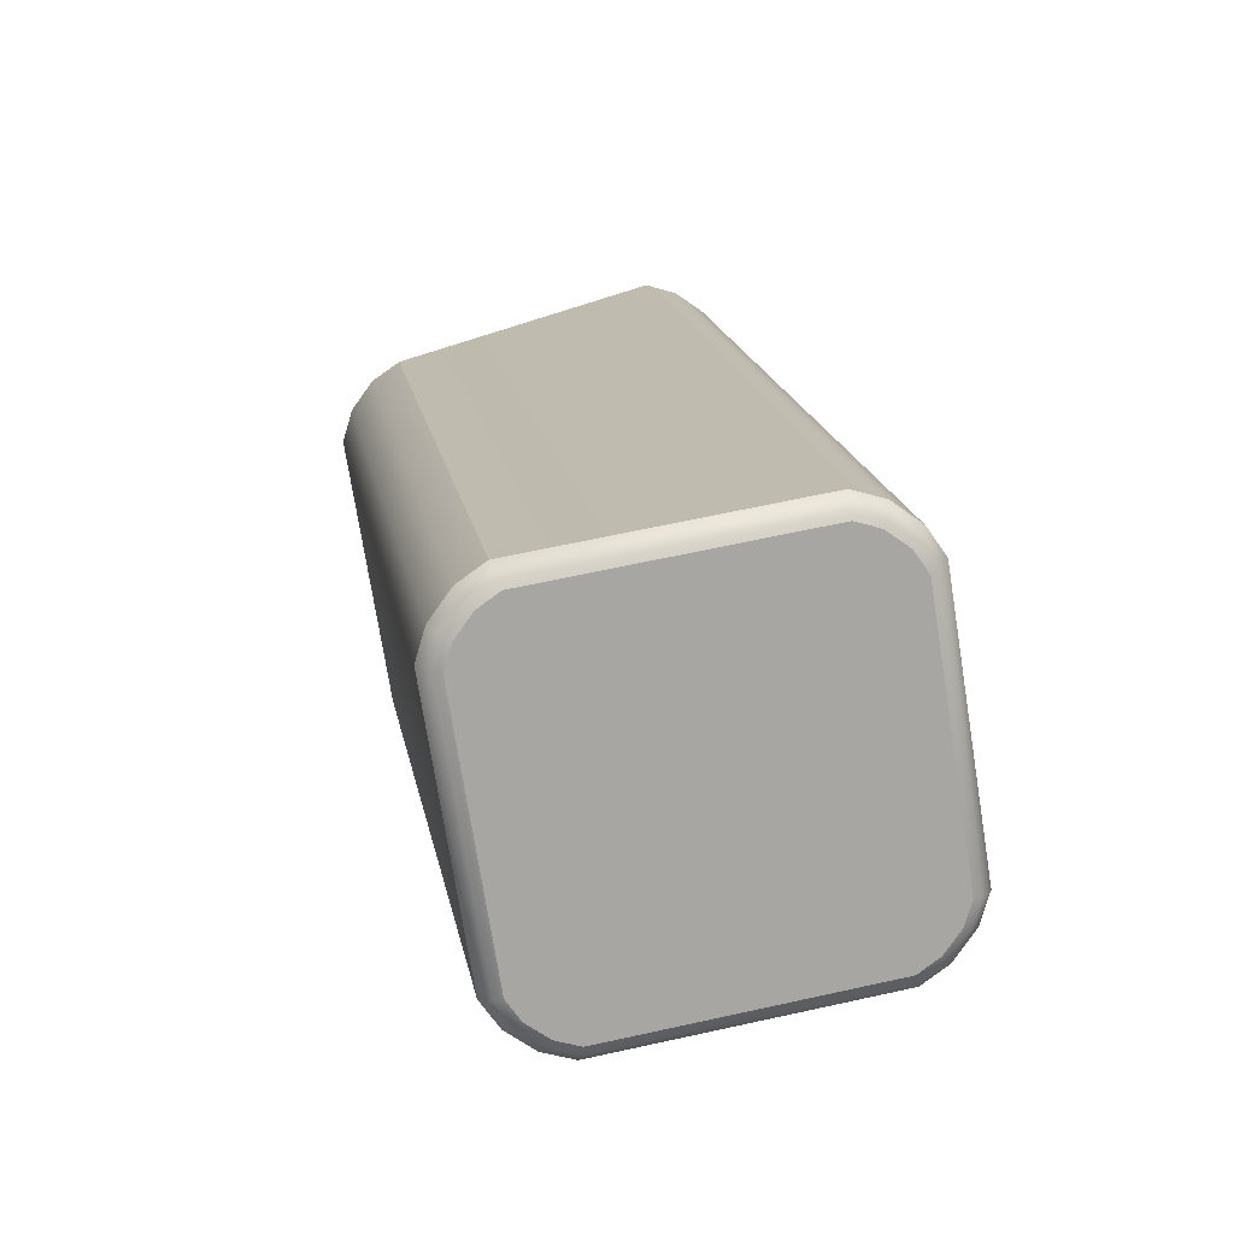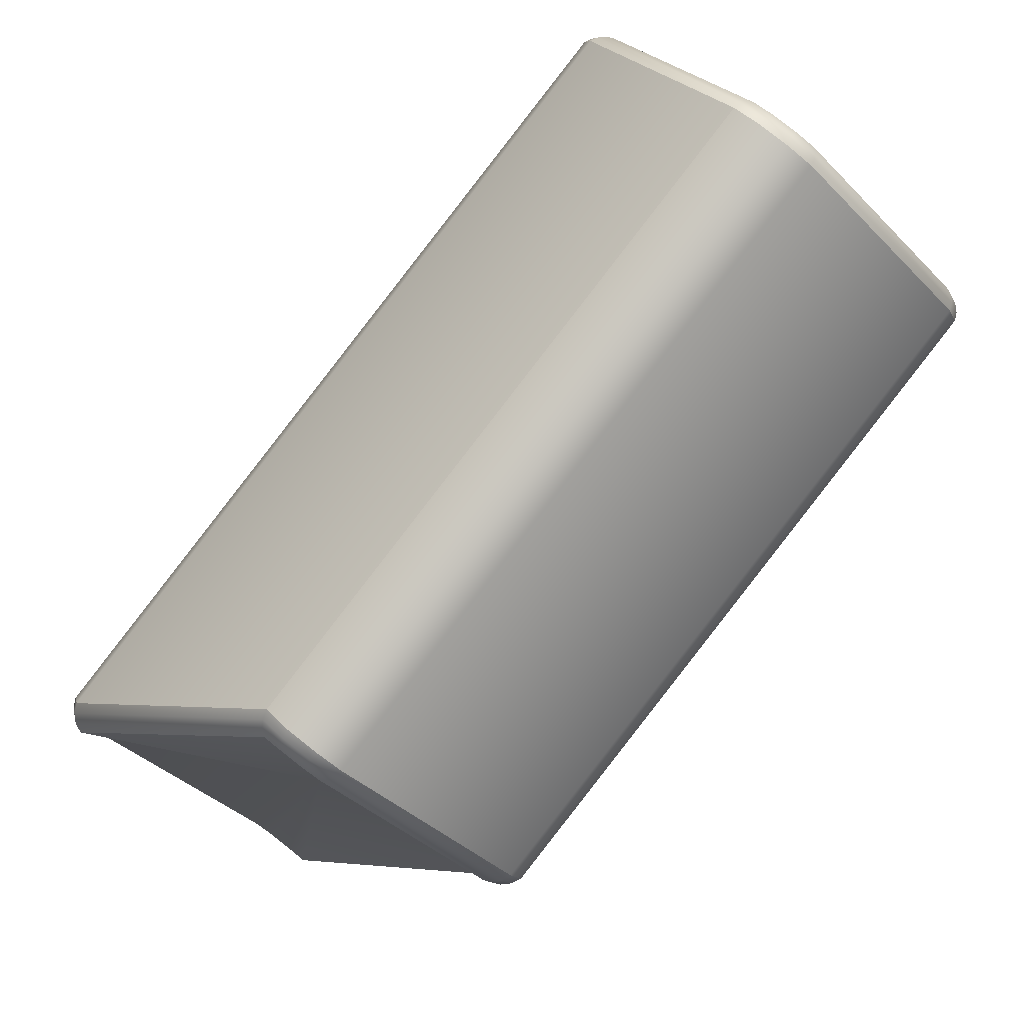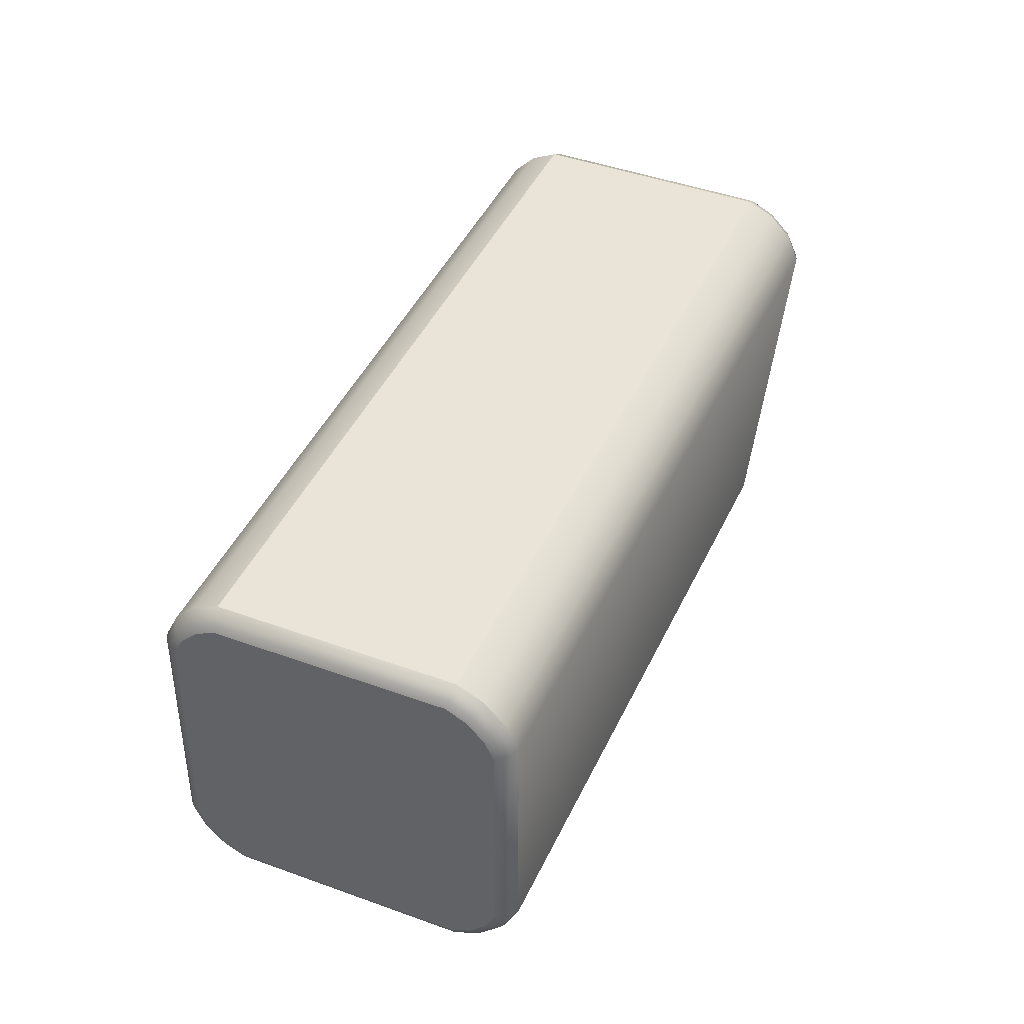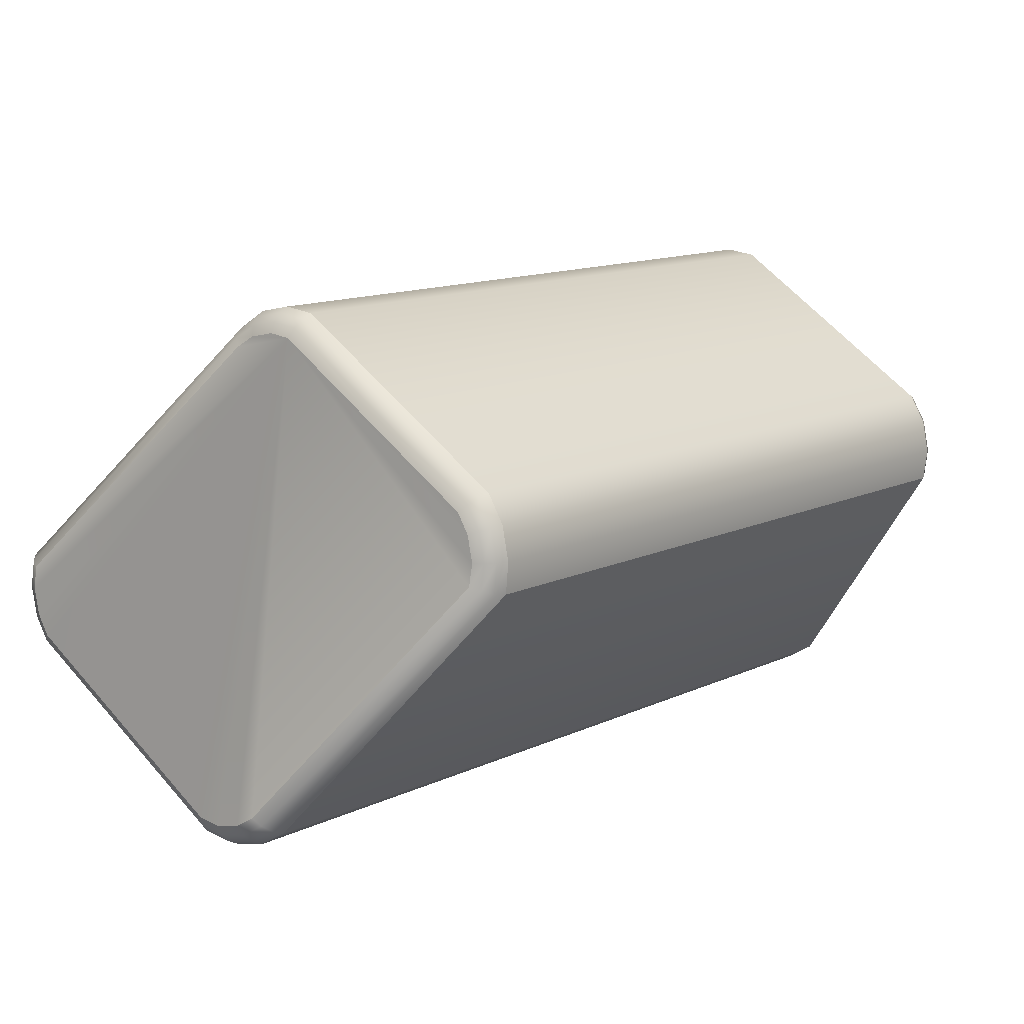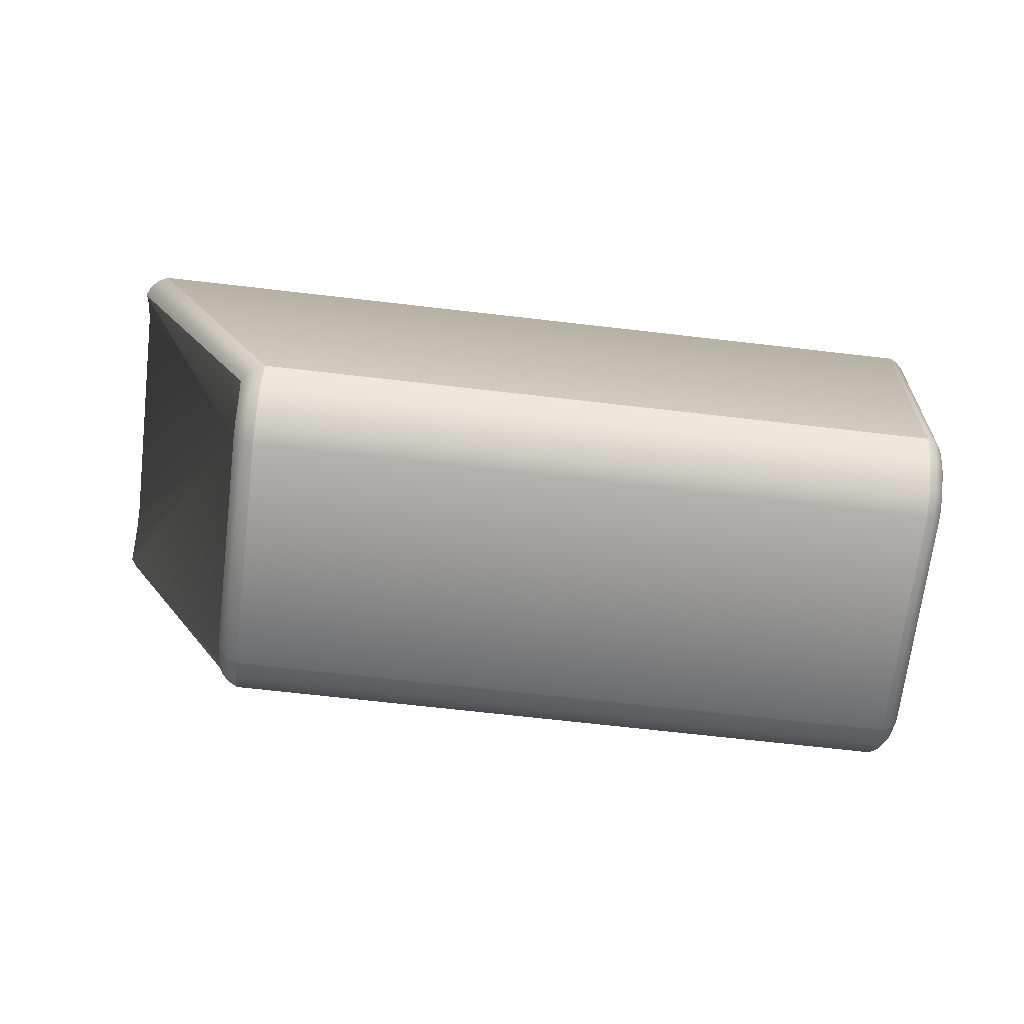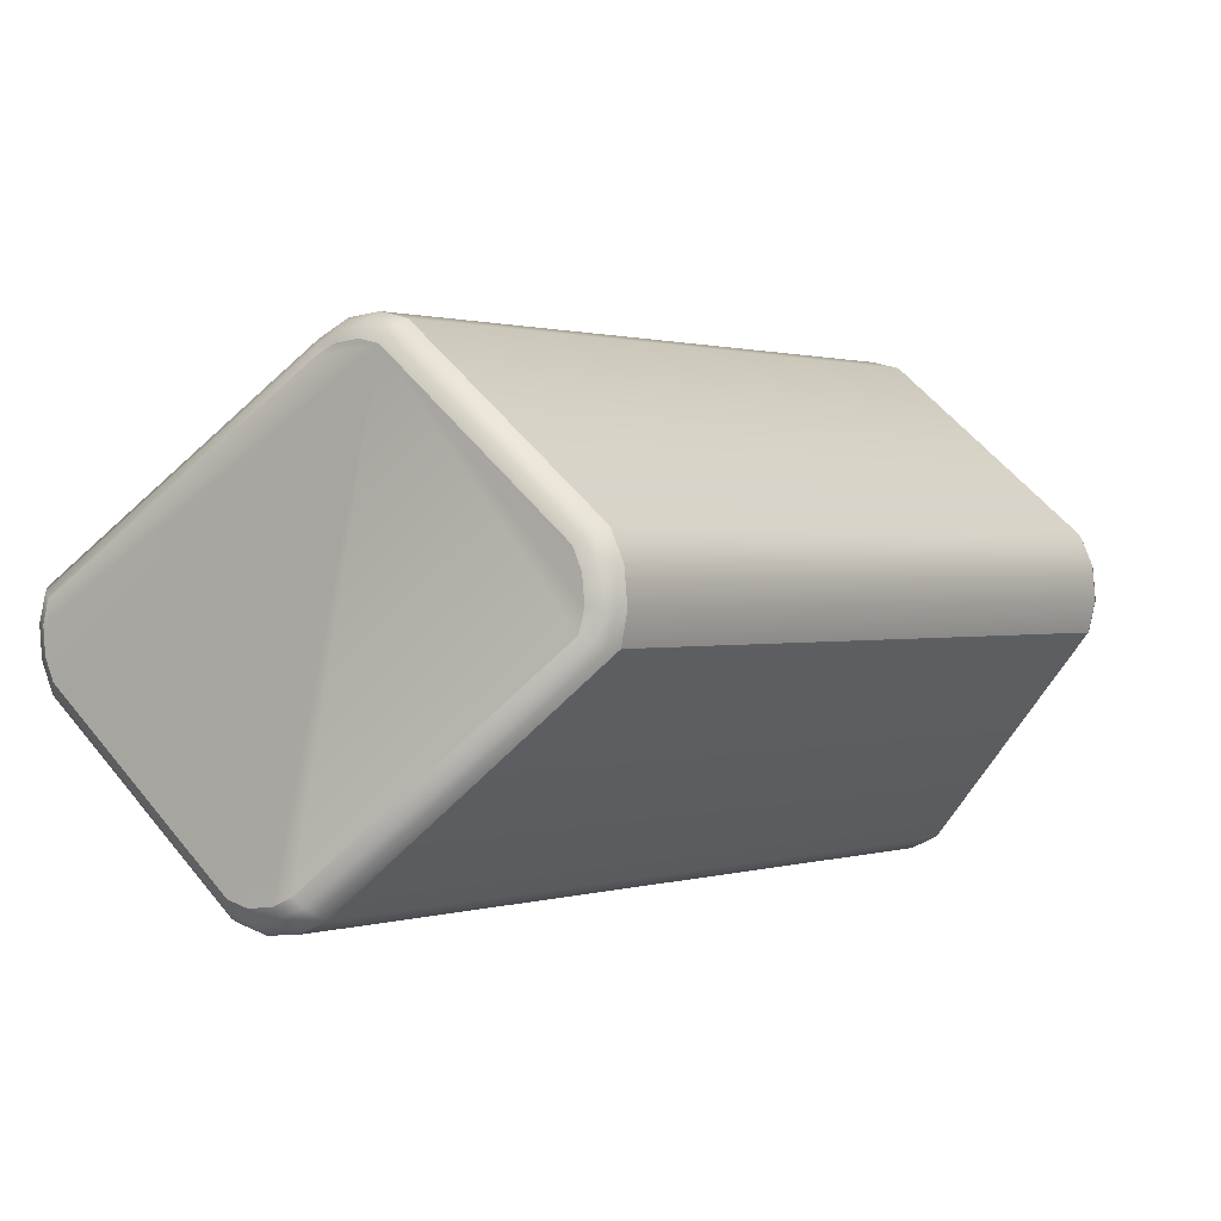
<metadata>
{"format":"obj","ext":"obj","renderer":"f3d","projection":"perspective","resolution":1024,"background":"white","views":[{"elev":61.8,"azim":77.2,"up":"+Z"},{"elev":26.8,"azim":-29.8,"up":"+Z"},{"elev":43.2,"azim":68.5,"up":"+Y"},{"elev":-55.5,"azim":-25.0,"up":"+Z"},{"elev":-66.5,"azim":-51.7,"up":"+Y"},{"elev":-62.5,"azim":-30.2,"up":"+Z"}]}
</metadata>
<code>
v 0.6552 41.51 2.064
v 0.778 41.65 2.141
v 0.6623 41.73 2.257
v 0.5574 41.88 2.362
v 0.5013 42.04 2.418
v 0.5013 43.98 2.418
v 0.5574 44.15 2.362
v 0.6623 44.3 2.257
v 0.778 44.38 2.141
v 2.149 44.38 0.7697
v 2.265 44.3 0.654
v 2.37 44.15 0.5491
v 2.426 43.98 0.493
v 2.426 42.04 0.493
v 2.37 41.88 0.5491
v 2.265 41.73 0.654
v 2.149 41.65 0.7697
v 2.073 41.51 0.6469
v 2.224 41.62 0.4955
v 0.3016 44.02 2.418
v 0.3016 42.01 2.418
v 0.3751 41.8 2.344
v 2.073 44.52 0.6469
v 0.6552 44.52 2.064
v 0.5038 44.41 2.216
v 2.426 42.01 0.2933
v 2.426 44.02 0.2933
v 2.353 44.23 0.3669
v 0.5038 41.62 2.216
v 2.353 41.8 0.3669
v 0.3751 44.23 2.344
v 2.224 44.41 0.4955
v 0.5587 41.64 2.246
v 0.6164 41.68 2.261
v 0.7027 41.54 2.102
v 0.7474 41.59 2.13
v 0.5014 41.85 2.376
v 0.435 41.81 2.37
v 0.4378 42.03 2.44
v 0.3651 42.02 2.44
v 0.4378 44 2.44
v 0.3651 44.01 2.44
v 0.5014 44.18 2.376
v 0.435 44.21 2.37
v 0.6164 44.35 2.261
v 0.5587 44.39 2.246
v 0.7474 44.44 2.13
v 0.7027 44.49 2.102
v 2.139 44.44 0.7391
v 2.111 44.49 0.6944
v 2.27 44.35 0.6081
v 2.255 44.39 0.5504
v 2.385 44.18 0.4931
v 2.378 44.21 0.4268
v 2.448 44 0.4295
v 2.448 44.01 0.3569
v 2.448 42.03 0.4295
v 2.448 42.02 0.3569
v 2.385 41.85 0.4931
v 2.378 41.81 0.4268
v 2.27 41.68 0.6081
v 2.255 41.64 0.5504
v 2.139 41.59 0.7391
v 2.111 41.54 0.6944
v -2.017 41.69 -3.386
v -1.91 41.76 -3.494
v -1.81 41.9 -3.593
v -1.763 42.05 -3.65
v -2.524 43.98 -4.411
v -2.581 44.13 -4.364
v -2.68 44.27 -4.264
v -2.788 44.34 -4.157
v -4.149 44.34 -2.796
v -4.256 44.27 -2.689
v -4.355 44.13 -2.589
v -4.403 43.98 -2.532
v -3.642 42.05 -1.771
v -3.585 41.9 -1.819
v -3.485 41.76 -1.918
v -3.378 41.69 -2.025
v -1.866 41.51 -3.292
v -3.283 41.51 -1.874
v -3.435 41.62 -1.723
v -3.628 42.01 -1.512
v -4.399 44.02 -2.283
v -4.334 44.23 -2.365
v -4.054 44.52 -2.645
v -2.637 44.52 -4.062
v -2.485 44.41 -4.214
v -2.275 44.02 -4.407
v -1.504 42.01 -3.637
v -1.586 41.8 -3.572
v -1.715 41.62 -3.443
v -3.563 41.8 -1.594
v -4.205 44.41 -2.493
v -2.357 44.23 -4.342
v -1.979 41.61 -3.373
v -1.924 41.55 -3.338
v -1.853 41.7 -3.499
v -1.782 41.65 -3.481
v -1.741 41.86 -3.611
v -1.66 41.82 -3.603
v -1.681 42.03 -3.674
v -1.587 42.02 -3.669
v -2.446 43.99 -4.438
v -2.355 44.01 -4.437
v -2.512 44.17 -4.382
v -2.43 44.21 -4.374
v -2.624 44.33 -4.27
v -2.553 44.38 -4.251
v -2.75 44.42 -4.144
v -2.695 44.48 -4.109
v -4.135 44.42 -2.758
v -4.101 44.48 -2.703
v -4.262 44.33 -2.632
v -4.243 44.38 -2.561
v -4.373 44.17 -2.52
v -4.366 44.21 -2.439
v -4.43 43.99 -2.455
v -4.428 44.01 -2.363
v -3.665 42.03 -1.689
v -3.661 42.02 -1.595
v -3.603 41.86 -1.75
v -3.595 41.82 -1.668
v -3.491 41.7 -1.861
v -3.472 41.65 -1.79
v -3.365 41.61 -1.988
v -3.33 41.55 -1.933
o Würfel
f 21 20 85 84
f 21 40 42 20
f 91 90 27 26
f 80 79 78 77 76 75 74 73 72 71 70 69 68 67 66 65
f 24 23 88 87
f 18 1 82 81
f 17 16 15 14 13 12 11 10 9 8 7 6 5 4 3 2
f 30 19 93 92
f 19 18 81 93
f 20 31 86 85
f 1 29 83 82
f 23 32 89 88
f 26 30 92 91
f 31 25 95 86
f 25 24 87 95
f 29 22 94 83
f 22 21 84 94
f 32 28 96 89
f 28 27 90 96
f 27 56 58 26
f 24 48 50 23
f 18 64 35 1
f 19 62 64 18
f 23 50 52 32
f 32 52 54 28
f 22 38 40 21
f 20 42 44 31
f 31 44 46 25
f 28 54 56 27
f 26 58 60 30
f 30 60 62 19
f 25 46 48 24
f 1 35 33 29
f 29 33 38 22
f 40 39 41 42
f 39 5 6 41
f 56 55 57 58
f 55 13 14 57
f 48 47 49 50
f 47 9 10 49
f 64 63 36 35
f 63 17 2 36
f 62 61 63 64
f 61 16 17 63
f 50 49 51 52
f 49 10 11 51
f 52 51 53 54
f 51 11 12 53
f 38 37 39 40
f 37 4 5 39
f 42 41 43 44
f 41 6 7 43
f 44 43 45 46
f 43 7 8 45
f 54 53 55 56
f 53 12 13 55
f 58 57 59 60
f 57 14 15 59
f 60 59 61 62
f 59 15 16 61
f 46 45 47 48
f 45 8 9 47
f 35 36 34 33
f 36 2 3 34
f 33 34 37 38
f 34 3 4 37
f 85 120 122 84
f 91 104 106 90
f 82 128 98 81
f 88 112 114 87
f 81 98 100 93
f 93 100 102 92
f 92 102 104 91
f 87 114 116 95
f 95 116 118 86
f 86 118 120 85
f 90 106 108 96
f 96 108 110 89
f 89 110 112 88
f 84 122 124 94
f 94 124 126 83
f 83 126 128 82
f 120 119 121 122
f 119 76 77 121
f 104 103 105 106
f 103 68 69 105
f 128 127 97 98
f 127 80 65 97
f 112 111 113 114
f 111 72 73 113
f 98 97 99 100
f 97 65 66 99
f 100 99 101 102
f 99 66 67 101
f 102 101 103 104
f 101 67 68 103
f 114 113 115 116
f 113 73 74 115
f 116 115 117 118
f 115 74 75 117
f 118 117 119 120
f 117 75 76 119
f 106 105 107 108
f 105 69 70 107
f 108 107 109 110
f 107 70 71 109
f 110 109 111 112
f 109 71 72 111
f 122 121 123 124
f 121 77 78 123
f 124 123 125 126
f 123 78 79 125
f 126 125 127 128
f 125 79 80 127

</code>
